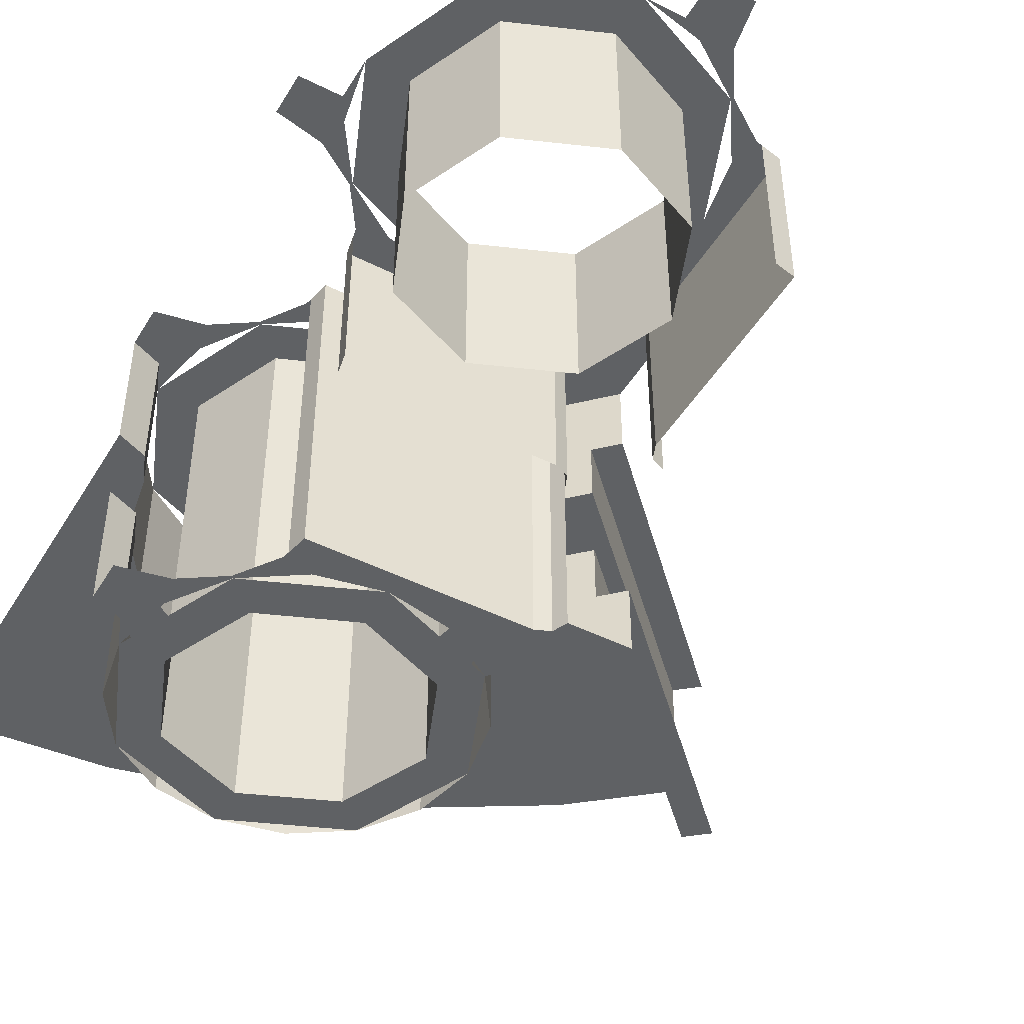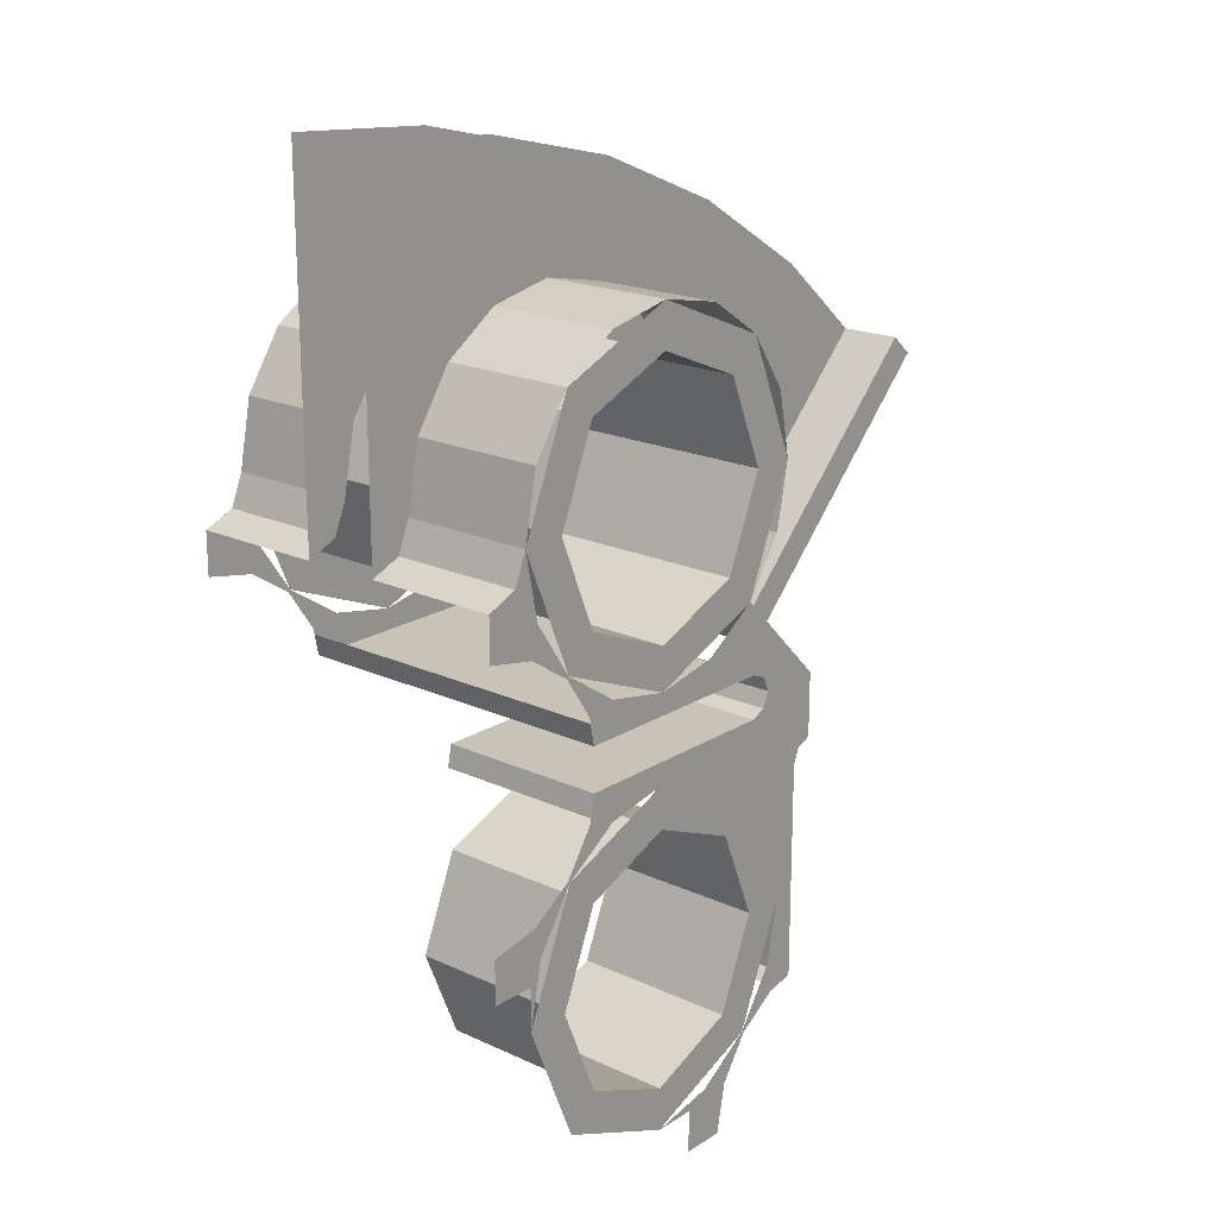
<metadata>
{"format":"obj","ext":"obj","renderer":"f3d","projection":"perspective","resolution":1024,"background":"white","views":[{"elev":-46.4,"azim":-29.8,"up":"+Z"},{"elev":19.4,"azim":-49.3,"up":"+Y"}]}
</metadata>
<code>
v 0.9 0.2801 0.39
v 0.9 0.2801 0
v 0.95 0.29 0
v 0.95 0.29 0.39
v 0.95 0.29 0
v 0.95 0.8 0
v 0.95 0.8 0.39
v 0.95 0.29 0.39
v 0.9646 0.8354 0
v 1 0.85 0
v 1 0.85 0.39
v 0.9646 0.8354 0.39
v 0.95 0.8 0
v 0.9646 0.8354 0
v 0.9646 0.8354 0.39
v 0.95 0.8 0.39
v 0.95 0.85 0.39
v 0.9646 0.8354 0.39
v 1 0.85 0.39
v 0.95 0.85 0.39
v 0.95 0.8 0.39
v 0.9646 0.8354 0.39
v 0.85 1.05 0.39
v 0.8354 1.035 0.39
v 0.8 1.05 0.39
v 0.85 1.05 0.39
v 0.85 1 0.39
v 0.8354 1.035 0.39
v 0.85 0.95 0.39
v 0.8354 0.9646 0.39
v 0.85 1 0.39
v 0.85 0.95 0.39
v 0.8 0.95 0.39
v 0.8354 0.9646 0.39
v 0.8354 0.9646 0
v 0.85 1 0
v 0.85 1 0.39
v 0.8354 0.9646 0.39
v 0.8 0.95 0
v 0.8354 0.9646 0
v 0.8354 0.9646 0.39
v 0.8 0.95 0.39
v 0.8 0.95 0.39
v 0.8 0.95 0
v 0.29 0.95 0
v 0.29 0.95 0.39
v 0.29 0.95 0.39
v 0.29 0.95 0
v 0.2801 0.9 0
v 0.2801 0.9 0.39
v 0.9 0.5 0.39
v 0.7828 0.7828 0.39
v 0.7121 0.7121 0.39
v 0.8 0.5 0.39
v 0.7828 0.7828 0.39
v 0.5 0.9 0.39
v 0.5 0.8 0.39
v 0.7121 0.7121 0.39
v 0.5 0.9 0.39
v 0.2172 0.7828 0.39
v 0.2879 0.7121 0.39
v 0.5 0.8 0.39
v 0.2172 0.7828 0.39
v 0.1 0.5 0.39
v 0.2 0.5 0.39
v 0.2879 0.7121 0.39
v 0.1 0.5 0.39
v 0.2172 0.2172 0.39
v 0.2879 0.2879 0.39
v 0.2 0.5 0.39
v 0.2172 0.2172 0.39
v 0.5 0.1 0.39
v 0.5 0.2 0.39
v 0.2879 0.2879 0.39
v 0.5 0.1 0.39
v 0.7828 0.2172 0.39
v 0.7121 0.2879 0.39
v 0.5 0.2 0.39
v 0.7828 0.2172 0.39
v 0.9 0.5 0.39
v 0.8 0.5 0.39
v 0.7121 0.2879 0.39
v 0.9 0.9 0.39
v 0.7828 0.7828 0.39
v 0.9 0.5 0.39
v 0.9 0.9 0.39
v 0.5 0.9 0.39
v 0.7828 0.7828 0.39
v 0.7121 0.7121 0
v 0.8 0.5 0
v 0.8 0.5 0.39
v 0.7121 0.7121 0.39
v 0.5 0.8 0
v 0.7121 0.7121 0
v 0.7121 0.7121 0.39
v 0.5 0.8 0.39
v 0.2879 0.7121 0
v 0.5 0.8 0
v 0.5 0.8 0.39
v 0.2879 0.7121 0.39
v 0.2 0.5 0
v 0.2879 0.7121 0
v 0.2879 0.7121 0.39
v 0.2 0.5 0.39
v 0.2879 0.2879 0
v 0.2 0.5 0
v 0.2 0.5 0.39
v 0.2879 0.2879 0.39
v 0.5 0.2 0
v 0.2879 0.2879 0
v 0.2879 0.2879 0.39
v 0.5 0.2 0.39
v 0.7121 0.2879 0
v 0.5 0.2 0
v 0.5 0.2 0.39
v 0.7121 0.2879 0.39
v 0.8 0.5 0
v 0.7121 0.2879 0
v 0.7121 0.2879 0.39
v 0.8 0.5 0.39
v 0.7199 0.1 0.39
v 0.6 0.1 0.39
v 0.6 0 0.39
v 0.7 0 0.39
v 0.9 0.9 0.39
v 0.9 0.2801 0.39
v 0.95 0.29 0.39
v 0.95 0.85 0.39
v 0.9 0.9 0.39
v 0.95 0.85 0.39
v 1 0.85 0.39
v 1 1 0.39
v 1 1 0.39
v 0.85 1 0.39
v 0.85 0.95 0.39
v 0.9 0.9 0.39
v 0.85 0.95 0.39
v 0.29 0.95 0.39
v 0.2801 0.9 0.39
v 0.9 0.9 0.39
v 0 0.7 0.39
v 0 0.6 0.39
v 0.1 0.6 0.39
v 0.1 0.7199 0.39
v 0.9 1.5 0.39
v 0.7828 1.783 0.39
v 0.7121 1.712 0.39
v 0.8 1.5 0.39
v 0.7828 1.783 0.39
v 0.5 1.9 0.39
v 0.5 1.8 0.39
v 0.7121 1.712 0.39
v 0.5 1.9 0.39
v 0.2172 1.783 0.39
v 0.2879 1.712 0.39
v 0.5 1.8 0.39
v 0.2172 1.783 0.39
v 0.1 1.5 0.39
v 0.2 1.5 0.39
v 0.2879 1.712 0.39
v 0.1 1.5 0.39
v 0.2172 1.217 0.39
v 0.2879 1.288 0.39
v 0.2 1.5 0.39
v 0.2172 1.217 0.39
v 0.5 1.1 0.39
v 0.5 1.2 0.39
v 0.2879 1.288 0.39
v 0.5 1.1 0.39
v 0.7828 1.217 0.39
v 0.7121 1.288 0.39
v 0.5 1.2 0.39
v 0.7828 1.217 0.39
v 0.9 1.5 0.39
v 0.8 1.5 0.39
v 0.7121 1.288 0.39
v 0.9 1.5 -0.39
v 0.7828 1.783 -0.39
v 0.7121 1.712 -0.39
v 0.8 1.5 -0.39
v 0.7828 1.783 -0.39
v 0.5 1.9 -0.39
v 0.5 1.8 -0.39
v 0.7121 1.712 -0.39
v 0.5 1.9 -0.39
v 0.2172 1.783 -0.39
v 0.2879 1.712 -0.39
v 0.5 1.8 -0.39
v 0.2172 1.783 -0.39
v 0.1 1.5 -0.39
v 0.2 1.5 -0.39
v 0.2879 1.712 -0.39
v 0.1 1.5 -0.39
v 0.2172 1.217 -0.39
v 0.2879 1.288 -0.39
v 0.2 1.5 -0.39
v 0.2172 1.217 -0.39
v 0.5 1.1 -0.39
v 0.5 1.2 -0.39
v 0.2879 1.288 -0.39
v 0.5 1.1 -0.39
v 0.7828 1.217 -0.39
v 0.7121 1.288 -0.39
v 0.5 1.2 -0.39
v 0.7828 1.217 -0.39
v 0.9 1.5 -0.39
v 0.8 1.5 -0.39
v 0.7121 1.288 -0.39
v 0.1304 1.653 0.39
v 0.1304 1.653 0.0875
v 0.1 1.5 0.0875
v 0.1 1.5 0.39
v 0.2172 1.783 0.39
v 0.2172 1.783 0.0875
v 0.1304 1.653 0.0875
v 0.1304 1.653 0.39
v 0.3469 1.87 0.39
v 0.3469 1.87 0.0875
v 0.2172 1.783 0.0875
v 0.2172 1.783 0.39
v 0.5 1.9 0.39
v 0.5 1.9 0.0875
v 0.3469 1.87 0.0875
v 0.3469 1.87 0.39
v 0.6531 1.87 0.39
v 0.6531 1.87 0.0875
v 0.5 1.9 0.0875
v 0.5 1.9 0.39
v 0.7828 1.783 0.39
v 0.7828 1.783 0.0875
v 0.6531 1.87 0.0875
v 0.6531 1.87 0.39
v 0.8696 1.653 0.39
v 0.8696 1.653 0.0875
v 0.7828 1.783 0.0875
v 0.7828 1.783 0.39
v 0.9 1.5 0.39
v 0.9 1.5 0.0875
v 0.8696 1.653 0.0875
v 0.8696 1.653 0.39
v 0.8696 1.347 0.39
v 0.8696 1.347 0.0875
v 0.9 1.5 0.0875
v 0.9 1.5 0.39
v 0.7828 1.217 0.39
v 0.7828 1.217 0.0875
v 0.8696 1.347 0.0875
v 0.8696 1.347 0.39
v 0.1304 1.653 -0.0875
v 0.1304 1.653 -0.39
v 0.1 1.5 -0.39
v 0.1 1.5 -0.0875
v 0.2172 1.783 -0.0875
v 0.2172 1.783 -0.39
v 0.1304 1.653 -0.39
v 0.1304 1.653 -0.0875
v 0.3469 1.87 -0.0875
v 0.3469 1.87 -0.39
v 0.2172 1.783 -0.39
v 0.2172 1.783 -0.0875
v 0.5 1.9 -0.0875
v 0.5 1.9 -0.39
v 0.3469 1.87 -0.39
v 0.3469 1.87 -0.0875
v 0.6531 1.87 -0.0875
v 0.6531 1.87 -0.39
v 0.5 1.9 -0.39
v 0.5 1.9 -0.0875
v 0.7828 1.783 -0.0875
v 0.7828 1.783 -0.39
v 0.6531 1.87 -0.39
v 0.6531 1.87 -0.0875
v 0.8696 1.653 -0.0875
v 0.8696 1.653 -0.39
v 0.7828 1.783 -0.39
v 0.7828 1.783 -0.0875
v 0.9 1.5 -0.0875
v 0.9 1.5 -0.39
v 0.8696 1.653 -0.39
v 0.8696 1.653 -0.0875
v 0.8696 1.347 -0.0875
v 0.8696 1.347 -0.39
v 0.9 1.5 -0.39
v 0.9 1.5 -0.0875
v 0.7828 1.217 -0.0875
v 0.7828 1.217 -0.39
v 0.8696 1.347 -0.39
v 0.8696 1.347 -0.0875
v 0.07071 1.429 0.0875
v 0.1 1.5 0.0875
v 0.1 1.5 0.39
v 0.07071 1.429 0.39
v 0 1.4 0.0875
v 0.07071 1.429 0.0875
v 0.07071 1.429 0.39
v 0 1.4 0.39
v 0.07071 1.429 -0.39
v 0.1 1.5 -0.39
v 0.1 1.5 -0.0875
v 0.07071 1.429 -0.0875
v 0 1.4 -0.39
v 0.07071 1.429 -0.39
v 0.07071 1.429 -0.0875
v 0 1.4 -0.0875
v 0.7121 1.712 -0.39
v 0.8 1.5 -0.39
v 0.8 1.5 0.39
v 0.7121 1.712 0.39
v 0.5 1.8 -0.39
v 0.7121 1.712 -0.39
v 0.7121 1.712 0.39
v 0.5 1.8 0.39
v 0.2879 1.712 -0.39
v 0.5 1.8 -0.39
v 0.5 1.8 0.39
v 0.2879 1.712 0.39
v 0.2 1.5 -0.39
v 0.2879 1.712 -0.39
v 0.2879 1.712 0.39
v 0.2 1.5 0.39
v 0.2879 1.288 -0.39
v 0.2 1.5 -0.39
v 0.2 1.5 0.39
v 0.2879 1.288 0.39
v 0.5 1.2 -0.39
v 0.2879 1.288 -0.39
v 0.2879 1.288 0.39
v 0.5 1.2 0.39
v 0.7121 1.288 -0.39
v 0.5 1.2 -0.39
v 0.5 1.2 0.39
v 0.7121 1.288 0.39
v 0.8 1.5 -0.39
v 0.7121 1.288 -0.39
v 0.7121 1.288 0.39
v 0.8 1.5 0.39
v 0.8354 1.035 -0.39
v 0.8 1.05 -0.39
v 0.8 1.05 0.39
v 0.8354 1.035 0.39
v 0.85 1 -0.39
v 0.8354 1.035 -0.39
v 0.8354 1.035 0.39
v 0.85 1 0.39
v 0.85 1.05 -0.39
v 0.8354 1.035 -0.39
v 0.8 1.05 -0.39
v 0.85 1.05 -0.39
v 0.85 1 -0.39
v 0.8354 1.035 -0.39
v 0.29 1.05 -0.39
v 0.8 1.05 -0.39
v 0.8 1.05 0.39
v 0.29 1.05 0.39
v 0.2801 1.1 -0.39
v 0.29 1.05 -0.39
v 0.29 1.05 0.39
v 0.2801 1.1 0.39
v 0.7828 1.217 0.39
v 1 1 0.39
v 1 1 0.225
v 0.95 1.05 0.225
v 0.7828 1.217 -0.39
v 0.95 1.05 -0.225
v 1 1 -0.225
v 1 1 -0.39
v 0.7828 1.217 0.39
v 0.95 1.05 0.225
v 0.95 1.05 0.0875
v 0.7828 1.217 0.0875
v 0.95 1.05 -0.0875
v 0.95 1.05 -0.225
v 0.7828 1.217 -0.39
v 0.7828 1.217 -0.0875
v 1.573 1.573 0.225
v 1.52 1.619 0.225
v 0.95 1.05 0.225
v 1 1 0.225
v 1 1 -0.225
v 0.95 1.05 -0.225
v 1.52 1.619 -0.225
v 1.573 1.573 -0.225
v 0.95 1.05 0.0875
v 0.95 1.05 0.225
v 1.52 1.619 0.225
v 1.52 1.619 0.0875
v 0.95 1.05 -0.0875
v 1.52 1.619 -0.0875
v 1.52 1.619 -0.225
v 0.95 1.05 -0.225
v 0.8696 1.347 0.0875
v 0.7828 1.217 0.0875
v 0.95 1.05 0.0875
v 1.52 1.619 0.0875
v 1.52 1.619 -0.0875
v 0.95 1.05 -0.0875
v 0.7828 1.217 -0.0875
v 0.8696 1.347 -0.0875
v 0.9 1.5 0.0875
v 0.8696 1.347 0.0875
v 1.52 1.619 0.0875
v 1.52 1.619 -0.0875
v 0.8696 1.347 -0.0875
v 0.9 1.5 -0.0875
v 1.306 1.802 0.0875
v 0.8696 1.653 0.0875
v 0.9 1.5 0.0875
v 1.52 1.619 0.0875
v 1.52 1.619 -0.0875
v 0.9 1.5 -0.0875
v 0.8696 1.653 -0.0875
v 1.306 1.802 -0.0875
v 1.008 1.984 0.0875
v 0.7828 1.783 0.0875
v 0.8696 1.653 0.0875
v 1.306 1.802 0.0875
v 1.306 1.802 -0.0875
v 0.8696 1.653 -0.0875
v 0.7828 1.783 -0.0875
v 1.008 1.984 -0.0875
v 0.6856 2.117 0.0875
v 0.6531 1.87 0.0875
v 0.7828 1.783 0.0875
v 1.008 1.984 0.0875
v 1.008 1.984 -0.0875
v 0.7828 1.783 -0.0875
v 0.6531 1.87 -0.0875
v 0.6856 2.117 -0.0875
v 0.346 2.198 0.0875
v 0.5 1.9 0.0875
v 0.6531 1.87 0.0875
v 0.6856 2.117 0.0875
v 0.6856 2.117 -0.0875
v 0.6531 1.87 -0.0875
v 0.5 1.9 -0.0875
v 0.346 2.198 -0.0875
v 0.346 2.198 0.0875
v 0.3469 1.87 0.0875
v 0.5 1.9 0.0875
v 0.5 1.9 -0.0875
v 0.3469 1.87 -0.0875
v 0.346 2.198 -0.0875
v 0 2.225 0.0875
v 0.2172 1.783 0.0875
v 0.3469 1.87 0.0875
v 0.346 2.198 0.0875
v 0.346 2.198 -0.0875
v 0.3469 1.87 -0.0875
v 0.2172 1.783 -0.0875
v 0 2.225 -0.0875
v 0 2.225 0.0875
v 0.1304 1.653 0.0875
v 0.2172 1.783 0.0875
v 0.2172 1.783 -0.0875
v 0.1304 1.653 -0.0875
v 0 2.225 -0.0875
v 0 2.225 0.0875
v 0 1.5 0.0875
v 0.1 1.5 0.0875
v 0.1304 1.653 0.0875
v 0.1304 1.653 -0.0875
v 0.1 1.5 -0.0875
v 0 1.5 -0.0875
v 0 2.225 -0.0875
v 0 1.5 0.0875
v 0.1 1.5 0.0875
v 0.07071 1.429 0.0875
v 0 1.5 0.0875
v 0.07071 1.429 0.0875
v 0 1.4 0.0875
v 0 1.5 -0.0875
v 0.1 1.5 -0.0875
v 0.07071 1.429 -0.0875
v 0 1.5 -0.0875
v 0.07071 1.429 -0.0875
v 0 1.4 -0.0875
v 0.1 1.4 0.39
v 0.07071 1.429 0.39
v 0.1 1.5 0.39
v 0.1 1.4 0.39
v 0 1.4 0.39
v 0.07071 1.429 0.39
v 0.1 1.4 -0.39
v 0.07071 1.429 -0.39
v 0.1 1.5 -0.39
v 0.1 1.4 -0.39
v 0 1.4 -0.39
v 0.07071 1.429 -0.39
v 0.1 1.4 0.39
v 0 1.4 0.39
v 0 1.3 0.39
v 0.1 1.28 0.39
v 0.1 1.28 -0.39
v 0 1.3 -0.39
v 0 1.4 -0.39
v 0.1 1.4 -0.39
v 0.5 1.1 0.39
v 0.2801 1.1 0.39
v 0.29 1.05 0.39
v 0.85 1.05 0.39
v 0.85 1.05 -0.39
v 0.29 1.05 -0.39
v 0.2801 1.1 -0.39
v 0.5 1.1 -0.39
v 0.5 1.1 0.39
v 0.85 1.05 0.39
v 0.6531 1.13 0.39
v 0.85 1.05 -0.39
v 0.5 1.1 -0.39
v 0.6531 1.13 -0.39
v 0.7828 1.217 0.39
v 0.6531 1.13 0.39
v 0.85 1.05 0.39
v 1 1 0.39
v 1 1 -0.39
v 0.85 1.05 -0.39
v 0.6531 1.13 -0.39
v 0.7828 1.217 -0.39
v 0.85 1.05 0.39
v 0.85 1 0.39
v 1 1 0.39
v 0.85 1 -0.39
v 0.85 1.05 -0.39
v 1 1 -0.39
v 0.3469 0.8696 0.39
v 0.5 0.9 0.39
v 0.2801 0.9 0.39
v 0.2772 0.8852 0.39
v 0.3469 0.8696 0.39
v 0.2772 0.8852 0.39
v 0.2121 0.7879 0.39
v 0.2172 0.7828 0.39
v 0.1304 0.6531 0.39
v 0.2172 0.7828 0.39
v 0.2121 0.7879 0.39
v 0.1148 0.7228 0.39
v 0.1304 0.6531 0.39
v 0.1148 0.7228 0.39
v 0.1 0.7199 0.39
v 0.1 0.5 0.39
v 0.6531 0.1304 0.39
v 0.5 0.1 0.39
v 0.7199 0.1 0.39
v 0.7228 0.1148 0.39
v 0.6531 0.1304 0.39
v 0.7228 0.1148 0.39
v 0.7879 0.2121 0.39
v 0.7828 0.2172 0.39
v 0.8696 0.3469 0.39
v 0.7828 0.2172 0.39
v 0.7879 0.2121 0.39
v 0.8852 0.2772 0.39
v 0.8696 0.3469 0.39
v 0.8852 0.2772 0.39
v 0.9 0.2801 0.39
v 0.9 0.5 0.39
v 0.1304 1.347 0.39
v 0.1 1.5 0.39
v 0.1 1.28 0.39
v 0.1148 1.277 0.39
v 0.1304 1.347 0.39
v 0.1148 1.277 0.39
v 0.2121 1.212 0.39
v 0.2172 1.217 0.39
v 0.3469 1.13 0.39
v 0.2172 1.217 0.39
v 0.2121 1.212 0.39
v 0.2772 1.115 0.39
v 0.3469 1.13 0.39
v 0.2772 1.115 0.39
v 0.2801 1.1 0.39
v 0.5 1.1 0.39
v 0.1 1.28 -0.39
v 0.1 1.5 -0.39
v 0.1304 1.347 -0.39
v 0.1148 1.277 -0.39
v 0.2121 1.212 -0.39
v 0.1148 1.277 -0.39
v 0.1304 1.347 -0.39
v 0.2172 1.217 -0.39
v 0.2121 1.212 -0.39
v 0.2172 1.217 -0.39
v 0.3469 1.13 -0.39
v 0.2772 1.115 -0.39
v 0.2801 1.1 -0.39
v 0.2772 1.115 -0.39
v 0.3469 1.13 -0.39
v 0.5 1.1 -0.39
g mesh7060261
f 1 2 3
f 3 4 1
g mesh7060263
f 5 6 7
f 7 8 5
g mesh7060265
f 9 10 11
f 11 12 9
f 13 14 15
f 15 16 13
g mesh7060268
f 17 18 19
f 20 21 22
g mesh7060270
f 23 25 24
f 26 28 27
f 29 31 30
f 32 34 33
g mesh7060273
f 35 37 36
f 37 35 38
f 39 41 40
f 41 39 42
g mesh7060275
f 43 44 45
f 45 46 43
g mesh7060277
f 47 48 49
f 49 50 47
g mesh7060279
f 51 52 53
f 53 54 51
f 55 56 57
f 57 58 55
f 59 60 61
f 61 62 59
f 63 64 65
f 65 66 63
f 67 68 69
f 69 70 67
f 71 72 73
f 73 74 71
f 75 76 77
f 77 78 75
f 79 80 81
f 81 82 79
g mesh7060281
f 83 84 85
f 86 87 88
g mesh7060284
f 89 90 91
f 91 92 89
f 93 94 95
f 95 96 93
f 97 98 99
f 99 100 97
f 101 102 103
f 103 104 101
f 105 106 107
f 107 108 105
f 109 110 111
f 111 112 109
f 113 114 115
f 115 116 113
f 117 118 119
f 119 120 117
f 121 122 123
f 123 124 121
f 125 126 127
f 127 128 125
f 129 130 131
f 131 132 129
f 133 134 135
f 135 136 133
f 137 138 139
f 139 140 137
f 141 142 143
f 143 144 141
g mesh7060286
f 145 146 147
f 147 148 145
f 149 150 151
f 151 152 149
f 153 154 155
f 155 156 153
f 157 158 159
f 159 160 157
f 161 162 163
f 163 164 161
f 165 166 167
f 167 168 165
f 169 170 171
f 171 172 169
f 173 174 175
f 175 176 173
g mesh7060288
f 177 179 178
f 179 177 180
f 181 183 182
f 183 181 184
f 185 187 186
f 187 185 188
f 189 191 190
f 191 189 192
f 193 195 194
f 195 193 196
f 197 199 198
f 199 197 200
f 201 203 202
f 203 201 204
f 205 207 206
f 207 205 208
g mesh7060292
f 209 210 211
f 211 212 209
f 213 214 215
f 215 216 213
f 217 218 219
f 219 220 217
f 221 222 223
f 223 224 221
f 225 226 227
f 227 228 225
f 229 230 231
f 231 232 229
f 233 234 235
f 235 236 233
f 237 238 239
f 239 240 237
f 241 242 243
f 243 244 241
f 245 246 247
f 247 248 245
g mesh7060294
f 249 250 251
f 251 252 249
f 253 254 255
f 255 256 253
f 257 258 259
f 259 260 257
f 261 262 263
f 263 264 261
f 265 266 267
f 267 268 265
f 269 270 271
f 271 272 269
f 273 274 275
f 275 276 273
f 277 278 279
f 279 280 277
f 281 282 283
f 283 284 281
f 285 286 287
f 287 288 285
g mesh7060300
f 289 291 290
f 291 289 292
f 293 295 294
f 295 293 296
g mesh7060302
f 297 299 298
f 299 297 300
f 301 303 302
f 303 301 304
g mesh7060306
f 305 306 307
f 307 308 305
f 309 310 311
f 311 312 309
f 313 314 315
f 315 316 313
f 317 318 319
f 319 320 317
f 321 322 323
f 323 324 321
f 325 326 327
f 327 328 325
f 329 330 331
f 331 332 329
f 333 334 335
f 335 336 333
g mesh7060310
f 337 339 338
f 339 337 340
f 341 343 342
f 343 341 344
g mesh7060313
f 345 346 347
f 348 349 350
g mesh7060315
f 351 352 353
f 353 354 351
g mesh7060317
f 355 356 357
f 357 358 355
f 359 360 361
f 361 362 359
f 363 364 365
f 365 366 363
f 367 368 369
f 369 370 367
f 371 372 373
f 373 374 371
f 375 376 377
f 377 378 375
f 379 380 381
f 381 382 379
g mesh7060319
f 383 384 385
f 385 386 383
g mesh7060321
f 387 388 389
f 389 390 387
f 391 392 393
f 393 394 391
f 395 396 397
f 397 398 395
f 399 400 401
f 402 403 404
f 405 406 407
f 407 408 405
f 409 410 411
f 411 412 409
f 413 414 415
f 415 416 413
f 417 418 419
f 419 420 417
f 421 422 423
f 423 424 421
f 425 426 427
f 427 428 425
f 429 430 431
f 431 432 429
f 433 434 435
f 435 436 433
f 437 438 439
f 440 441 442
f 443 444 445
f 445 446 443
f 447 448 449
f 449 450 447
f 451 452 453
f 454 455 456
f 457 458 459
f 459 460 457
f 461 462 463
f 463 464 461
g mesh7060323
f 465 467 466
f 468 470 469
g mesh7060325
f 471 472 473
f 474 475 476
g mesh7060327
f 477 479 478
f 480 482 481
g mesh7060329
f 483 484 485
f 486 487 488
f 489 490 491
f 491 492 489
f 493 494 495
f 495 496 493
f 497 498 499
f 499 500 497
f 501 502 503
f 503 504 501
f 505 506 507
f 508 509 510
f 511 512 513
f 513 514 511
f 515 516 517
f 517 518 515
f 519 520 521
f 522 523 524
f 525 526 527
f 527 528 525
f 529 530 531
f 531 532 529
f 533 534 535
f 535 536 533
f 537 538 539
f 539 540 537
f 541 542 543
f 543 544 541
f 545 546 547
f 547 548 545
f 549 550 551
f 551 552 549
f 553 554 555
f 555 556 553
f 557 558 559
f 559 560 557
f 561 562 563
f 563 564 561
f 565 566 567
f 567 568 565
f 569 570 571
f 571 572 569
f 573 574 575
f 575 576 573
f 577 578 579
f 579 580 577
f 581 582 583
f 583 584 581
f 585 586 587
f 587 588 585

</code>
